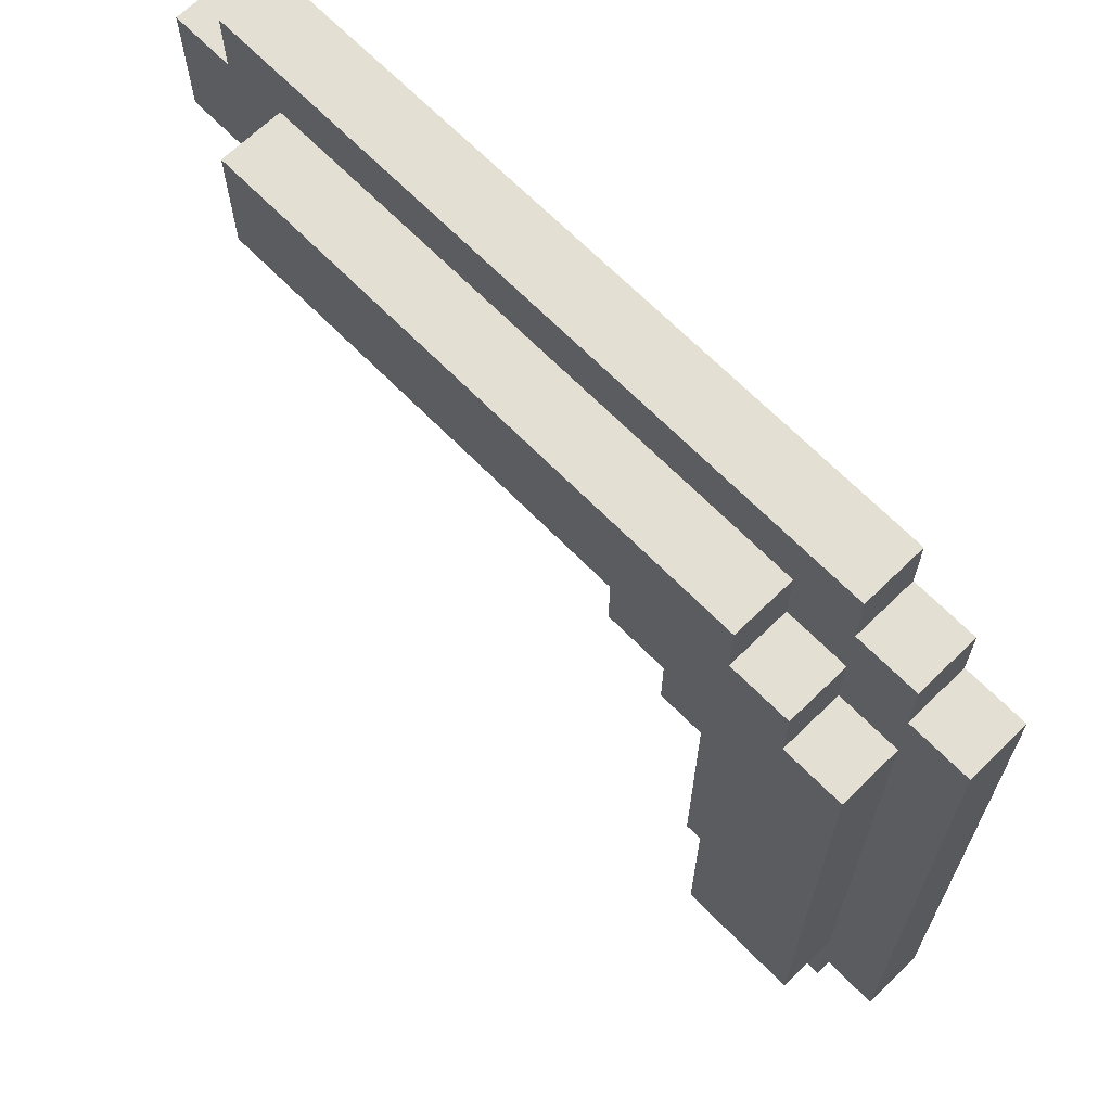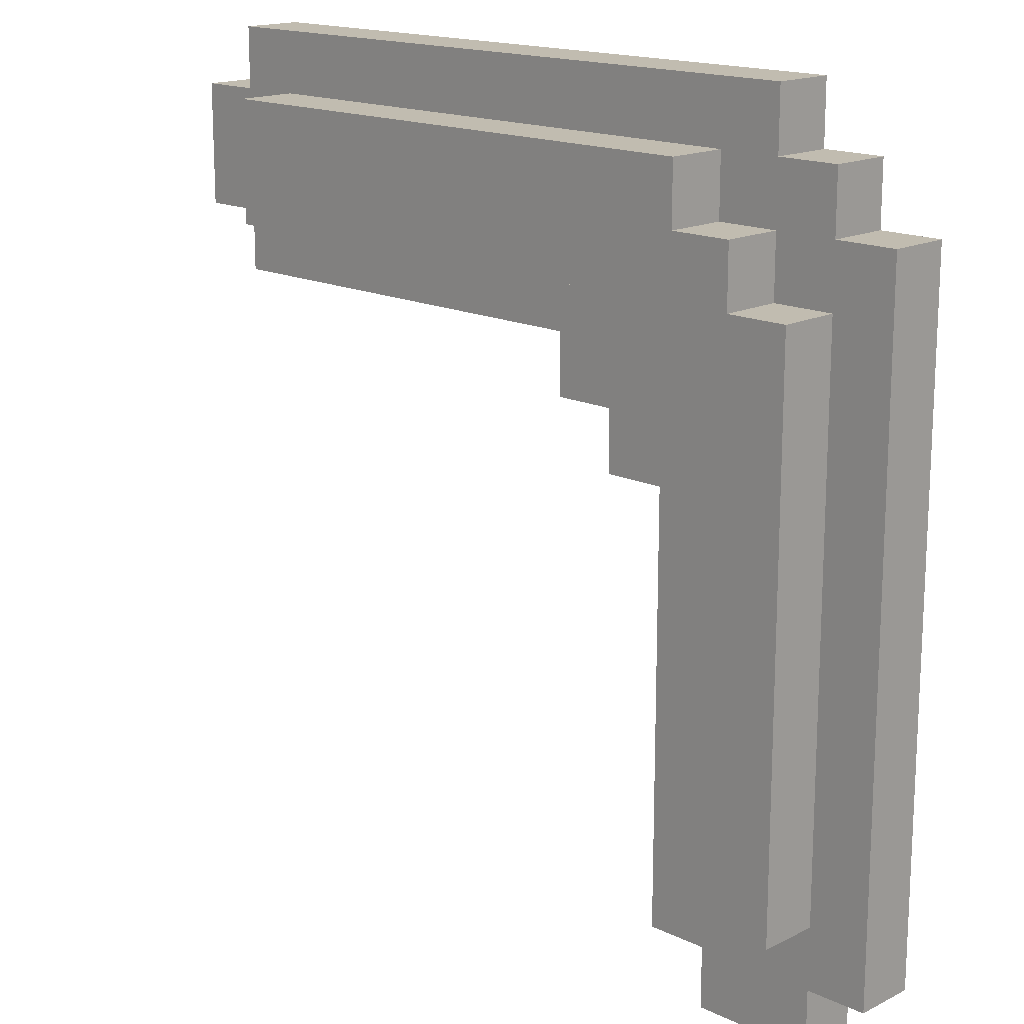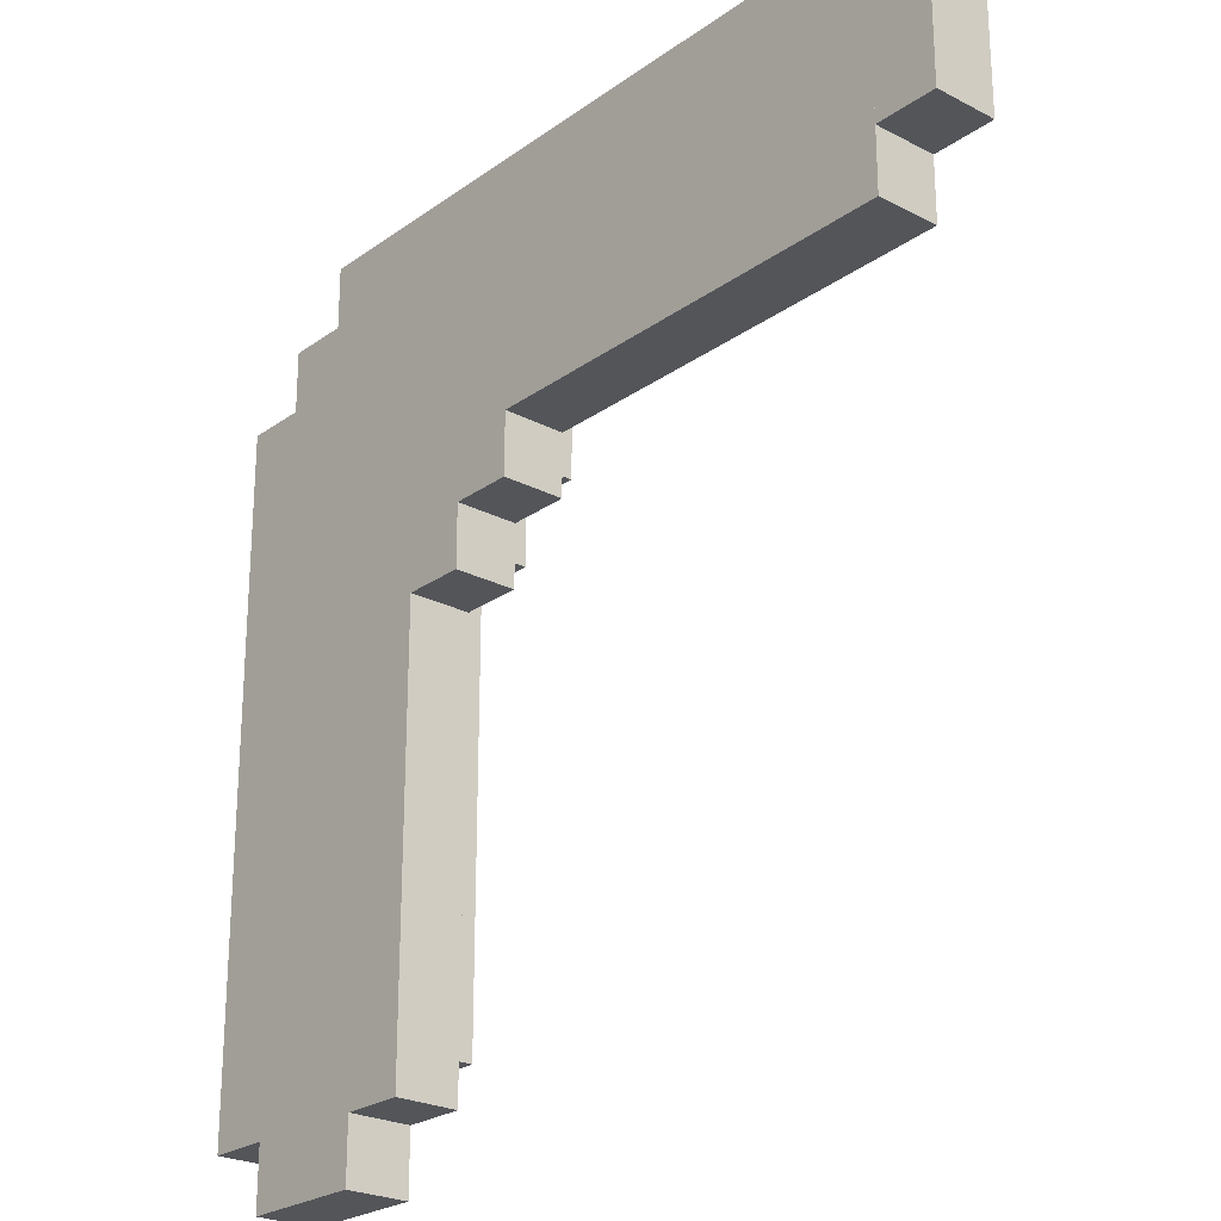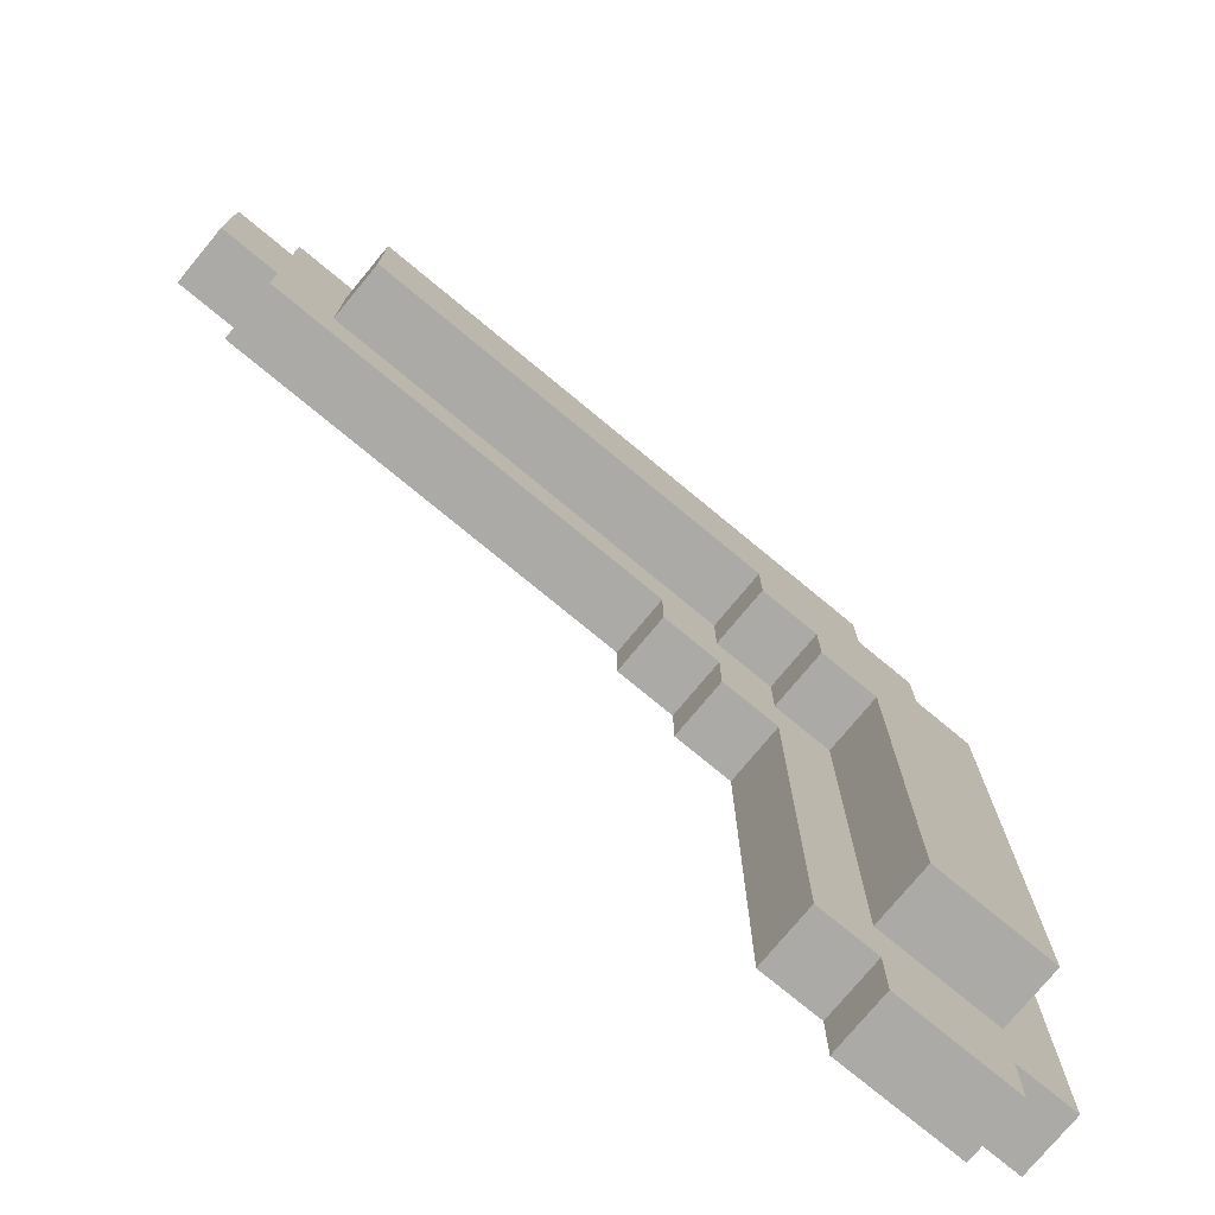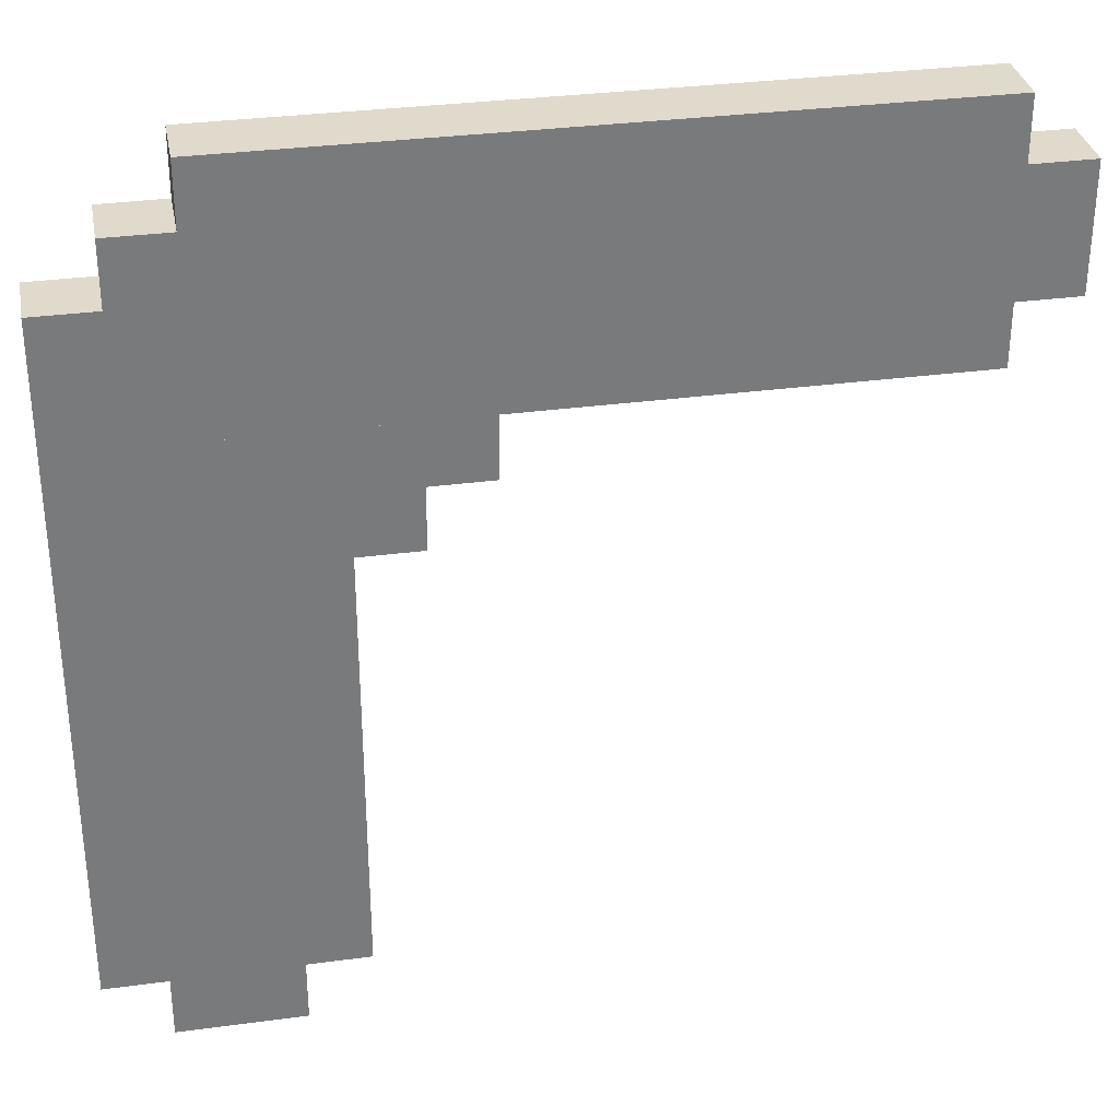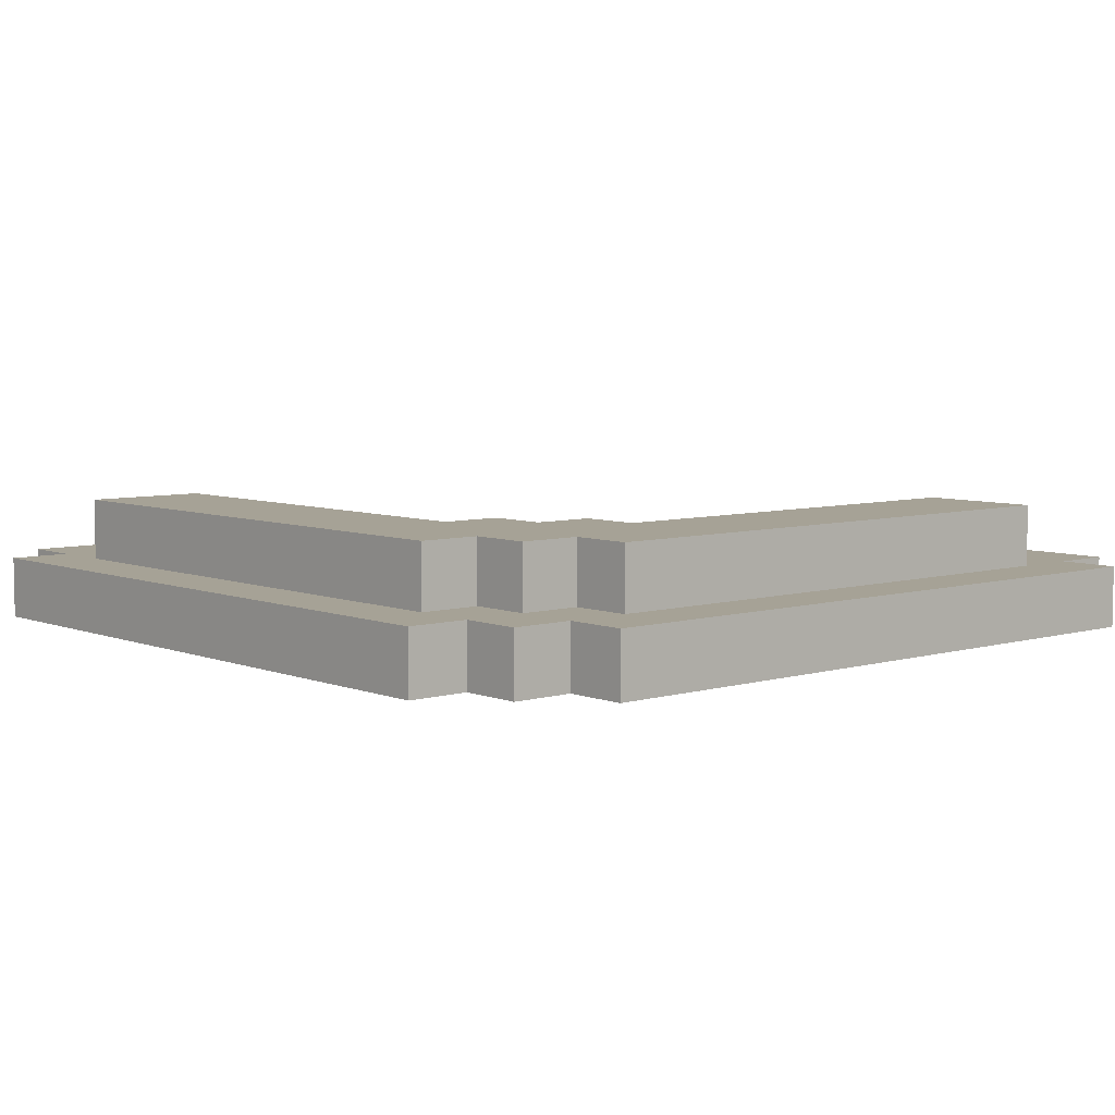
<metadata>
{"format":"obj","ext":"obj","renderer":"f3d","projection":"perspective","resolution":1024,"background":"white","views":[{"elev":67.0,"azim":-134.4,"up":"+Z"},{"elev":16.4,"azim":-135.6,"up":"+Z"},{"elev":-24.4,"azim":49.3,"up":"+Z"},{"elev":-75.9,"azim":140.4,"up":"+Z"},{"elev":32.4,"azim":-10.6,"up":"+Z"},{"elev":6.3,"azim":-41.1,"up":"+Y"}]}
</metadata>
<code>
o cube
v -0.25 -0.4375 -0.375
v -0.25 -0.4375 -0.4375
v -0.25 -0.5 -0.375
v -0.25 -0.5 -0.4375
v -0.375 -0.4375 -0.4375
v -0.375 -0.4375 -0.375
v -0.375 -0.5 -0.4375
v -0.375 -0.5 -0.375
f 1 3 2
f 3 4 2
f 5 7 6
f 7 8 6
f 5 6 2
f 6 1 2
f 8 7 3
f 7 4 3
f 6 8 1
f 8 3 1
f 2 4 5
f 4 7 5
o cube
v 0.4375 -0.4375 0.375
v 0.4375 -0.4375 0.25
v 0.4375 -0.5 0.375
v 0.4375 -0.5 0.25
v 0.375 -0.4375 0.25
v 0.375 -0.4375 0.375
v 0.375 -0.5 0.25
v 0.375 -0.5 0.375
f 9 11 10
f 11 12 10
f 13 14 10
f 14 9 10
f 16 15 11
f 15 12 11
f 14 16 9
f 16 11 9
f 10 12 13
f 12 15 13
o cube
v -0.1875 -0.4375 0.1875
v -0.1875 -0.4375 -0.375
v -0.1875 -0.5 0.1875
v -0.1875 -0.5 -0.375
v -0.4375 -0.4375 -0.375
v -0.4375 -0.4375 0.1875
v -0.4375 -0.5 -0.375
v -0.4375 -0.5 0.1875
f 17 19 18
f 19 20 18
f 21 23 22
f 23 24 22
f 21 22 18
f 22 17 18
f 24 23 19
f 23 20 19
f 18 20 21
f 20 23 21
o cube
v 0.375 -0.4375 0.4375
v 0.375 -0.4375 0.1875
v 0.375 -0.5 0.4375
v 0.375 -0.5 0.1875
v -0.3125 -0.4375 0.1875
v -0.3125 -0.4375 0.4375
v -0.3125 -0.5 0.1875
v -0.3125 -0.5 0.4375
f 25 27 26
f 27 28 26
f 29 31 30
f 31 32 30
f 29 30 26
f 30 25 26
f 32 31 27
f 31 28 27
f 30 32 25
f 32 27 25
f 26 28 29
f 28 31 29
o cube
v -0.3125 -0.4375 0.3125
v -0.3125 -0.4375 0.1875
v -0.3125 -0.5 0.3125
v -0.3125 -0.5 0.1875
v -0.4375 -0.4375 0.1875
v -0.4375 -0.4375 0.3125
v -0.4375 -0.5 0.1875
v -0.4375 -0.5 0.3125
f 33 35 34
f 35 36 34
f 37 39 38
f 39 40 38
f 37 38 34
f 38 33 34
f 40 39 35
f 39 36 35
f 38 40 33
f 40 35 33
o cube
v -0.3125 -0.4375 0.375
v -0.3125 -0.4375 0.3125
v -0.3125 -0.5 0.375
v -0.3125 -0.5 0.3125
v -0.375 -0.4375 0.3125
v -0.375 -0.4375 0.375
v -0.375 -0.5 0.3125
v -0.375 -0.5 0.375
f 41 43 42
f 43 44 42
f 45 47 46
f 47 48 46
f 45 46 42
f 46 41 42
f 48 47 43
f 47 44 43
f 46 48 41
f 48 43 41
o cube
v -0.125 -0.4375 0.1875
v -0.125 -0.4375 0.0625
v -0.125 -0.5 0.1875
v -0.125 -0.5 0.0625
v -0.1875 -0.4375 0.0625
v -0.1875 -0.4375 0.1875
v -0.1875 -0.5 0.0625
v -0.1875 -0.5 0.1875
f 49 51 50
f 51 52 50
f 53 54 50
f 54 49 50
f 56 55 51
f 55 52 51
f 50 52 53
f 52 55 53
o cube
v -0.0625 -0.4375 0.1875
v -0.0625 -0.4375 0.125
v -0.0625 -0.5 0.1875
v -0.0625 -0.5 0.125
v -0.125 -0.4375 0.125
v -0.125 -0.4375 0.1875
v -0.125 -0.5 0.125
v -0.125 -0.5 0.1875
f 57 59 58
f 59 60 58
f 61 62 58
f 62 57 58
f 64 63 59
f 63 60 59
f 58 60 61
f 60 63 61
o cube
v -0.25 -0.375 0.25
v -0.25 -0.375 -0.3125
v -0.25 -0.4375 0.25
v -0.25 -0.4375 -0.3125
v -0.375 -0.375 -0.3125
v -0.375 -0.375 0.25
v -0.375 -0.4375 -0.3125
v -0.375 -0.4375 0.25
f 65 67 66
f 67 68 66
f 69 71 70
f 71 72 70
f 69 70 66
f 70 65 66
f 72 71 67
f 71 68 67
f 70 72 65
f 72 67 65
f 66 68 69
f 68 71 69
o cube
v 0.3125 -0.375 0.375
v 0.3125 -0.375 0.25
v 0.3125 -0.4375 0.375
v 0.3125 -0.4375 0.25
v -0.25 -0.375 0.25
v -0.25 -0.375 0.375
v -0.25 -0.4375 0.25
v -0.25 -0.4375 0.375
f 73 75 74
f 75 76 74
f 77 79 78
f 79 80 78
f 77 78 74
f 78 73 74
f 80 79 75
f 79 76 75
f 78 80 73
f 80 75 73
f 74 76 77
f 76 79 77
o cube
v -0.25 -0.375 0.3125
v -0.25 -0.375 0.25
v -0.25 -0.4375 0.3125
v -0.25 -0.4375 0.25
v -0.3125 -0.375 0.25
v -0.3125 -0.375 0.3125
v -0.3125 -0.4375 0.25
v -0.3125 -0.4375 0.3125
f 81 83 82
f 83 84 82
f 85 87 86
f 87 88 86
f 85 86 82
f 86 81 82
f 86 88 81
f 88 83 81
o cube
v -0.125 -0.375 0.25
v -0.125 -0.375 0.1875
v -0.125 -0.4375 0.25
v -0.125 -0.4375 0.1875
v -0.25 -0.375 0.1875
v -0.25 -0.375 0.25
v -0.25 -0.4375 0.1875
v -0.25 -0.4375 0.25
f 89 91 90
f 91 92 90
f 93 94 90
f 94 89 90
f 90 92 93
f 92 95 93
o cube
v -0.1875 -0.375 0.1875
v -0.1875 -0.375 0.125
v -0.1875 -0.4375 0.1875
v -0.1875 -0.4375 0.125
v -0.25 -0.375 0.125
v -0.25 -0.375 0.1875
v -0.25 -0.4375 0.125
v -0.25 -0.4375 0.1875
f 97 99 98
f 99 100 98
f 101 102 98
f 102 97 98
f 98 100 101
f 100 103 101

</code>
